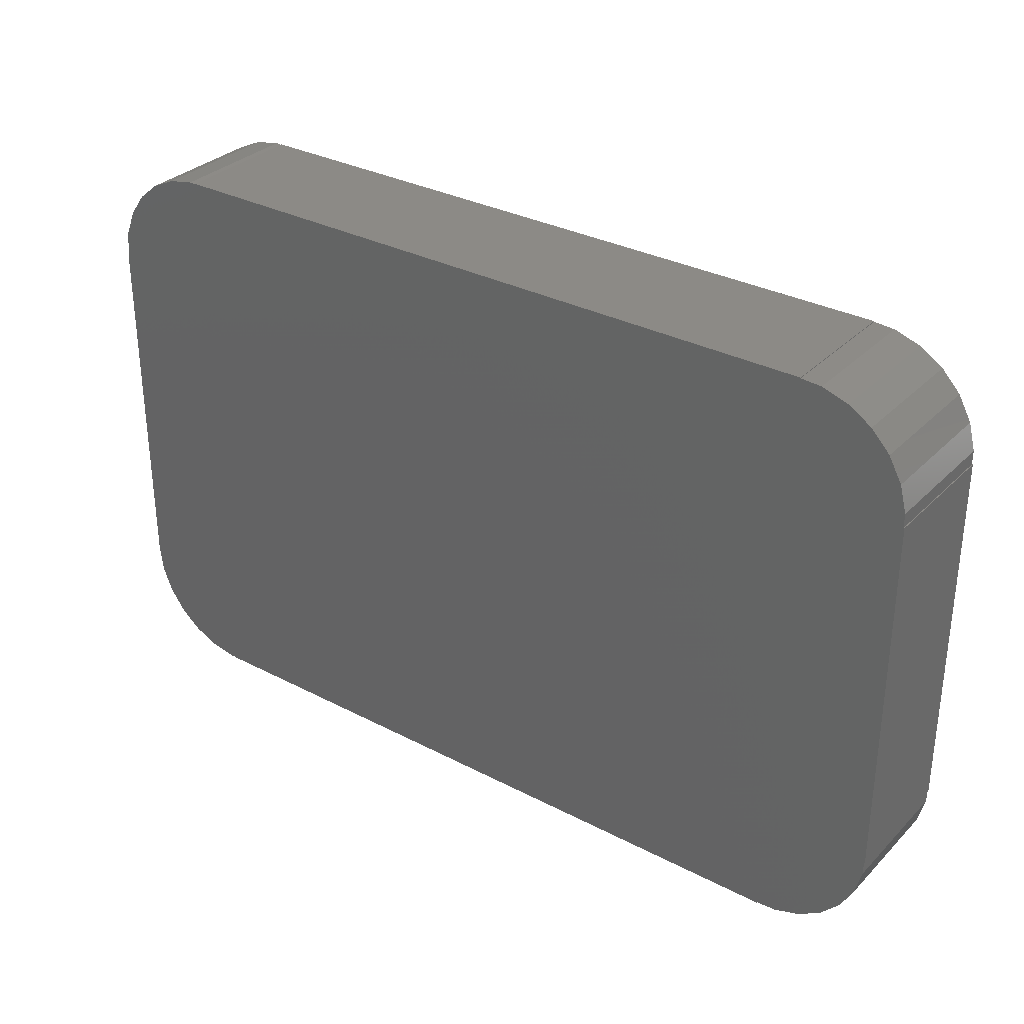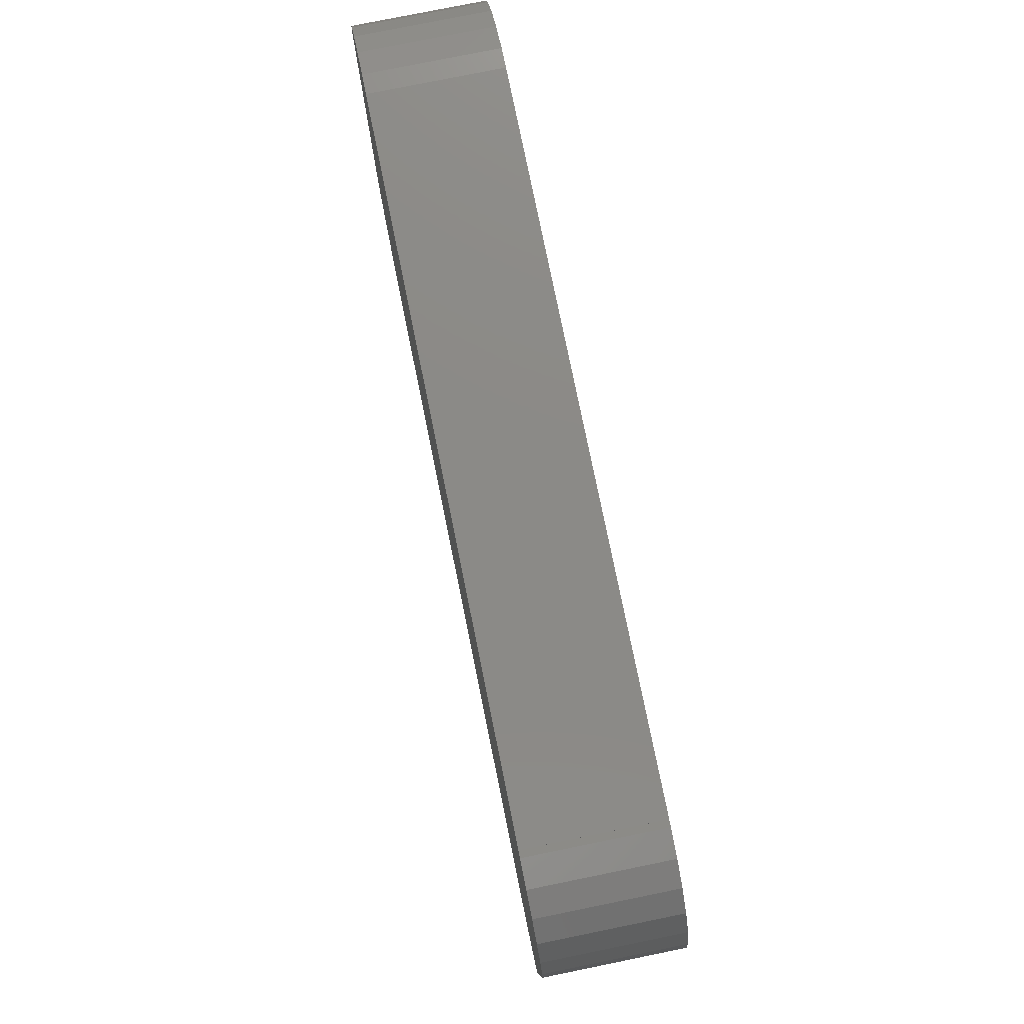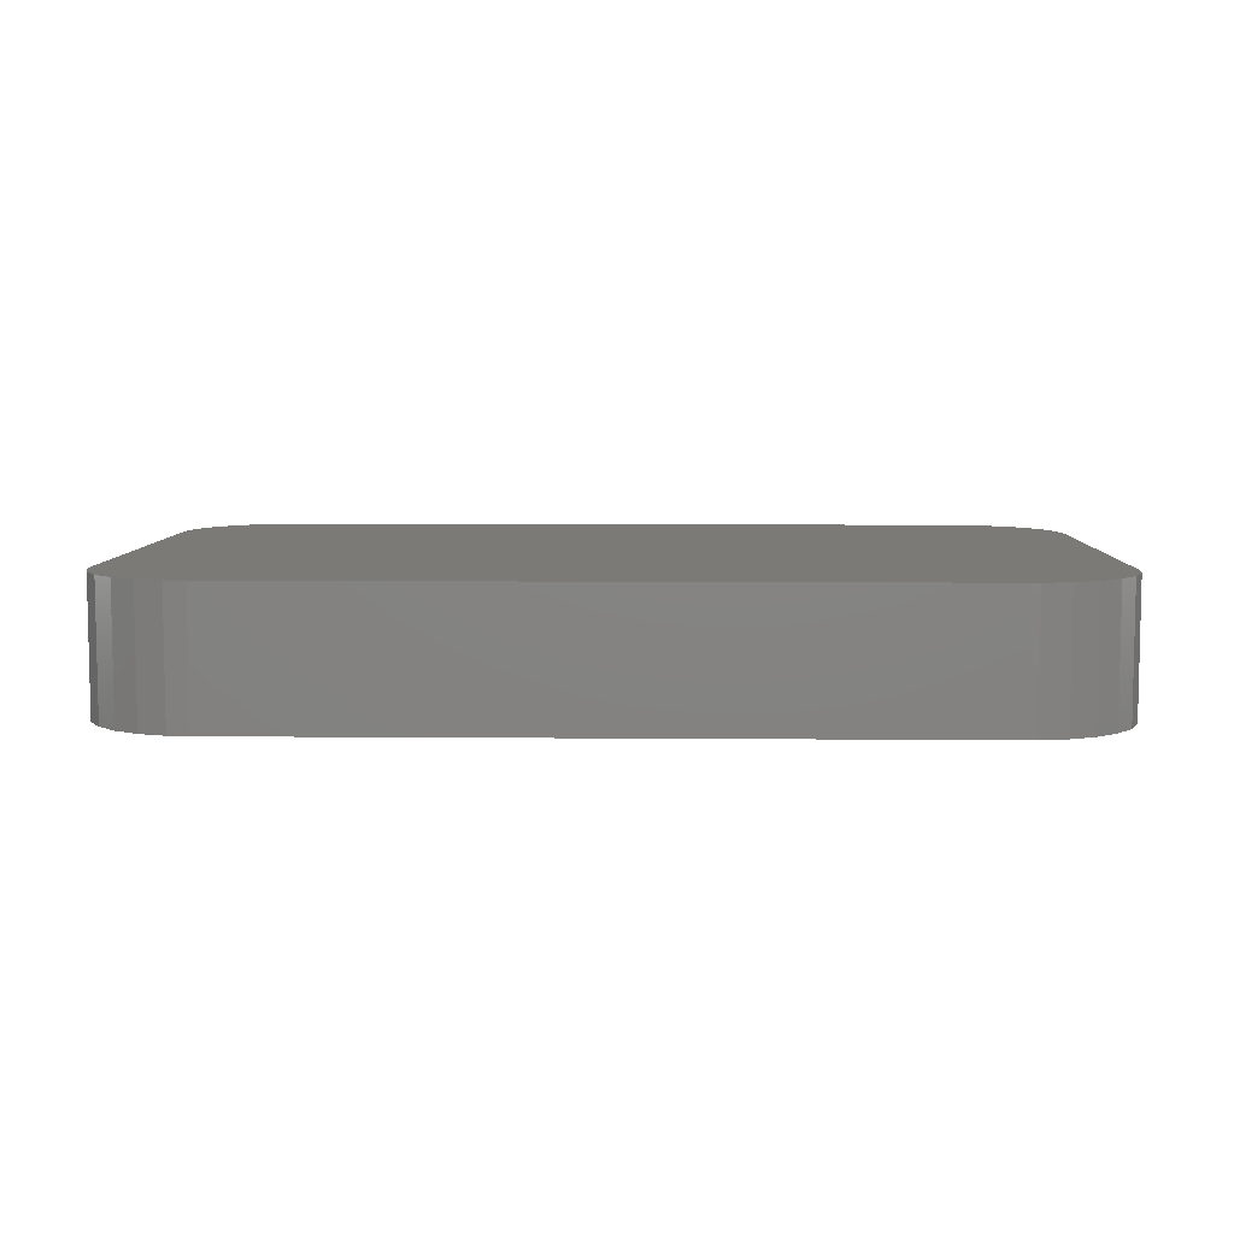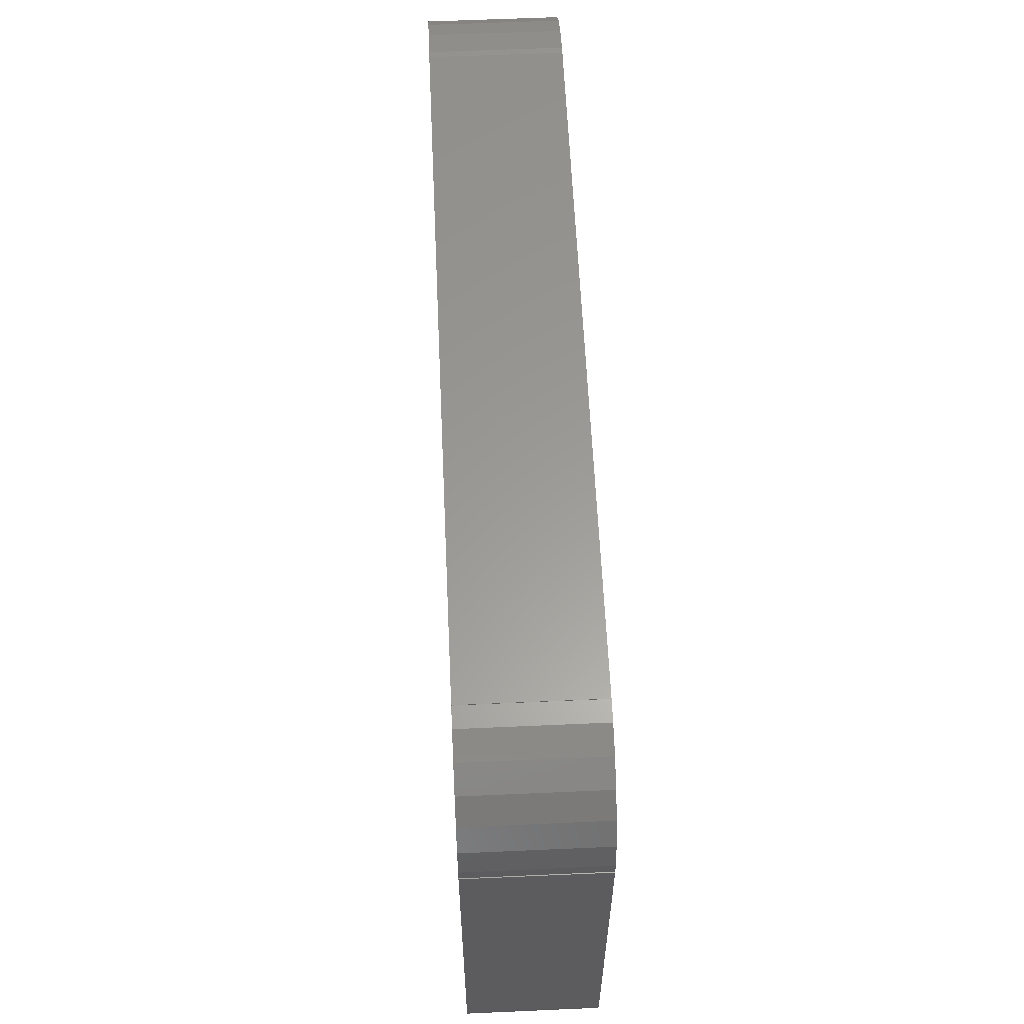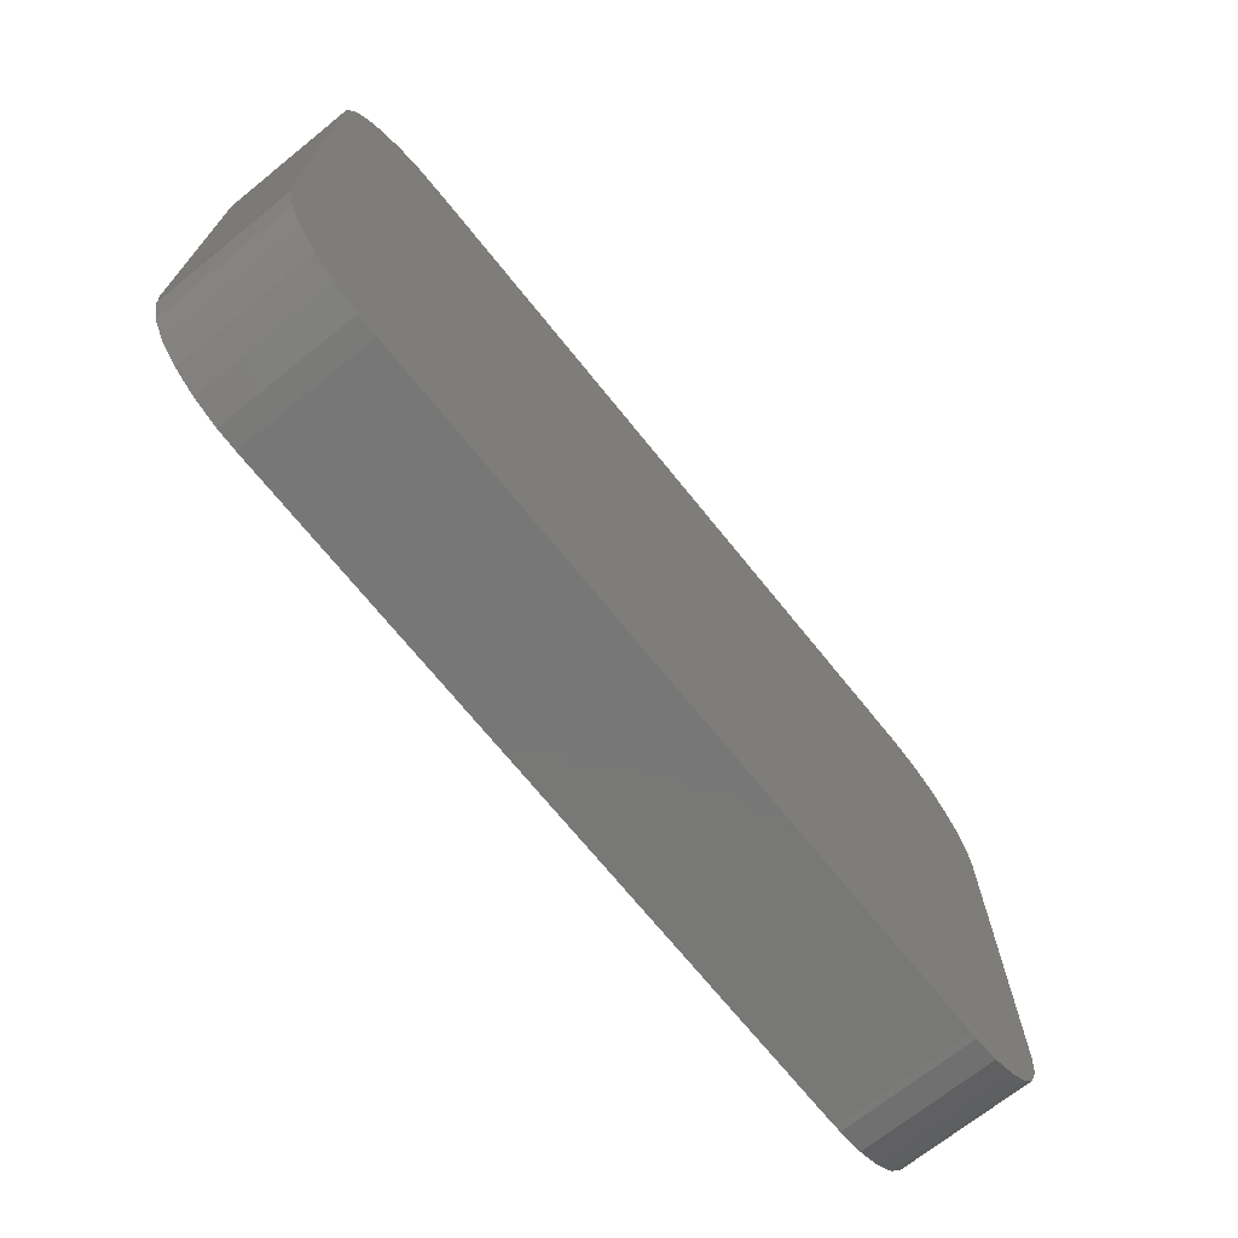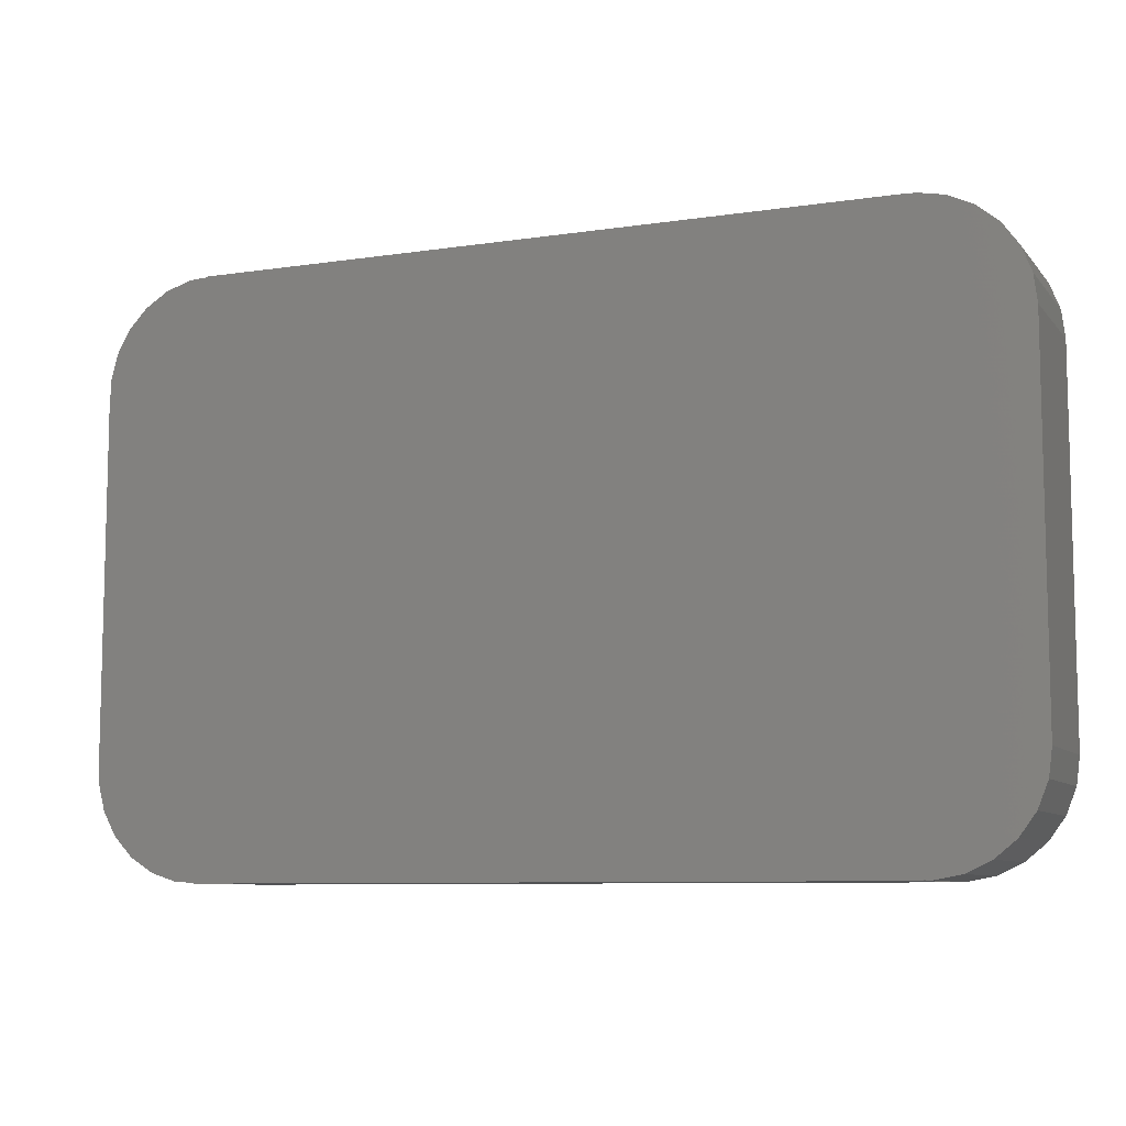
<metadata>
{"format":"stl","ext":"stl","renderer":"f3d","projection":"perspective","resolution":1024,"background":"white","views":[{"elev":31.9,"azim":-143.7,"up":"+Y"},{"elev":78.1,"azim":78.5,"up":"+Y"},{"elev":7.0,"azim":1.5,"up":"+Z"},{"elev":60.0,"azim":-92.6,"up":"+Y"},{"elev":-70.3,"azim":-51.2,"up":"+Y"},{"elev":-8.5,"azim":22.3,"up":"+Y"}]}
</metadata>
<code>
# stl→obj: 76 verts, 148 faces
v 46.31 9.01 0
v 46 9.03 0
v 47.55 9.245 0
v 48.68 9.778 0
v 46 35.97 0
v 14 35.97 0
v 49.64 10.58 0
v 50.38 11.59 0
v 50.84 12.76 0
v 51 14 0
v 51 31 0
v 49.64 34.42 0
v 50.38 33.41 0
v 48.68 35.22 0
v 47.55 35.76 0
v 46.31 35.99 0
v 50.84 32.24 0
v 14 36 0
v 46 36 0
v 9.955 33.94 0
v 10.81 34.85 0
v 9.039 31 0
v 11.87 35.52 0
v 13.06 35.91 0
v 9.351 32.84 0
v 9.039 31.63 0
v 9 31 0
v 9.039 14 0
v 9 14 0
v 9.351 12.16 0
v 9.039 13.37 0
v 9.955 11.06 0
v 11.87 9.476 0
v 14 9.03 0
v 13.06 9.089 0
v 10.81 10.15 0
v 46 9 0
v 14 9 0
v 47.55 9.245 6
v 46 9.03 6
v 46.31 9.01 6
v 48.68 9.778 6
v 14 35.97 6
v 46 35.97 6
v 49.64 10.58 6
v 50.38 11.59 6
v 50.84 12.76 6
v 51 14 6
v 51 31 6
v 50.38 33.41 6
v 49.64 34.42 6
v 48.68 35.22 6
v 46.31 35.99 6
v 47.55 35.76 6
v 50.84 32.24 6
v 14 36 6
v 46 36 6
v 9.039 31 6
v 10.81 34.85 6
v 9.955 33.94 6
v 13.06 35.91 6
v 11.87 35.52 6
v 9.351 32.84 6
v 9.039 31.63 6
v 9.039 14 6
v 9 31 6
v 9 14 6
v 9.039 13.37 6
v 9.351 12.16 6
v 9.955 11.06 6
v 13.06 9.089 6
v 14 9.03 6
v 11.87 9.476 6
v 10.81 10.15 6
v 46 9 6
v 14 9 6
f 1 2 3
f 3 2 4
f 5 2 6
f 4 2 7
f 7 2 8
f 8 2 9
f 9 2 10
f 10 5 11
f 12 13 5
f 14 12 5
f 15 5 16
f 15 14 5
f 5 13 17
f 11 5 17
f 10 2 5
f 5 6 18
f 19 5 18
f 20 21 22
f 6 23 24
f 6 21 23
f 25 20 22
f 26 25 22
f 22 21 6
f 27 22 28
f 28 29 27
f 30 31 28
f 32 30 28
f 33 34 35
f 28 22 6
f 36 32 28
f 33 36 34
f 36 28 34
f 34 28 6
f 2 34 6
f 2 37 34
f 34 37 38
f 39 40 41
f 42 40 39
f 43 40 44
f 45 40 42
f 46 40 45
f 47 40 46
f 48 40 47
f 49 44 48
f 44 50 51
f 44 51 52
f 53 44 54
f 44 52 54
f 55 50 44
f 55 44 49
f 44 40 48
f 56 43 44
f 56 44 57
f 58 59 60
f 61 62 43
f 62 59 43
f 58 60 63
f 58 63 64
f 43 59 58
f 65 58 66
f 66 67 65
f 65 68 69
f 65 69 70
f 71 72 73
f 43 58 65
f 65 70 74
f 72 74 73
f 72 65 74
f 43 65 72
f 43 72 40
f 72 75 40
f 76 75 72
f 1 40 2
f 1 41 40
f 3 41 1
f 3 39 41
f 4 39 3
f 4 42 39
f 7 42 4
f 7 45 42
f 8 45 7
f 8 46 45
f 9 46 8
f 9 47 46
f 10 47 9
f 10 48 47
f 11 48 10
f 11 49 48
f 17 49 11
f 17 55 49
f 13 55 17
f 13 50 55
f 12 50 13
f 12 51 50
f 14 51 12
f 14 52 51
f 15 52 14
f 15 54 52
f 16 54 15
f 16 53 54
f 5 53 16
f 5 44 53
f 19 44 5
f 19 57 44
f 18 57 19
f 18 56 57
f 6 56 18
f 6 43 56
f 24 43 6
f 24 61 43
f 23 61 24
f 23 62 61
f 21 62 23
f 21 59 62
f 20 59 21
f 20 60 59
f 25 60 20
f 25 63 60
f 26 63 25
f 26 64 63
f 22 64 26
f 22 58 64
f 27 58 22
f 27 66 58
f 29 66 27
f 29 67 66
f 28 67 29
f 28 65 67
f 31 65 28
f 31 68 65
f 30 68 31
f 30 69 68
f 32 69 30
f 32 70 69
f 36 70 32
f 36 74 70
f 33 74 36
f 33 73 74
f 35 73 33
f 35 71 73
f 34 71 35
f 34 72 71
f 38 72 34
f 38 76 72
f 37 76 38
f 37 75 76
f 2 75 37
f 2 40 75

</code>
